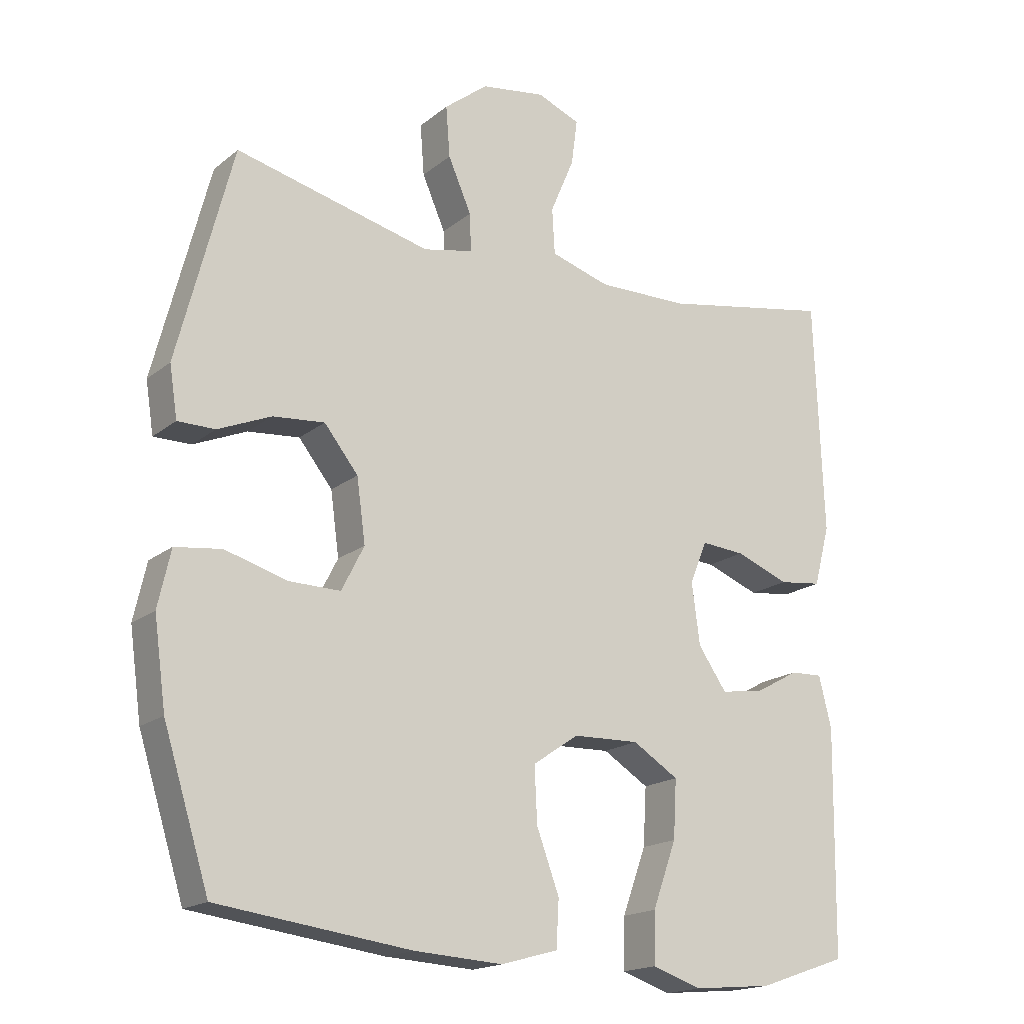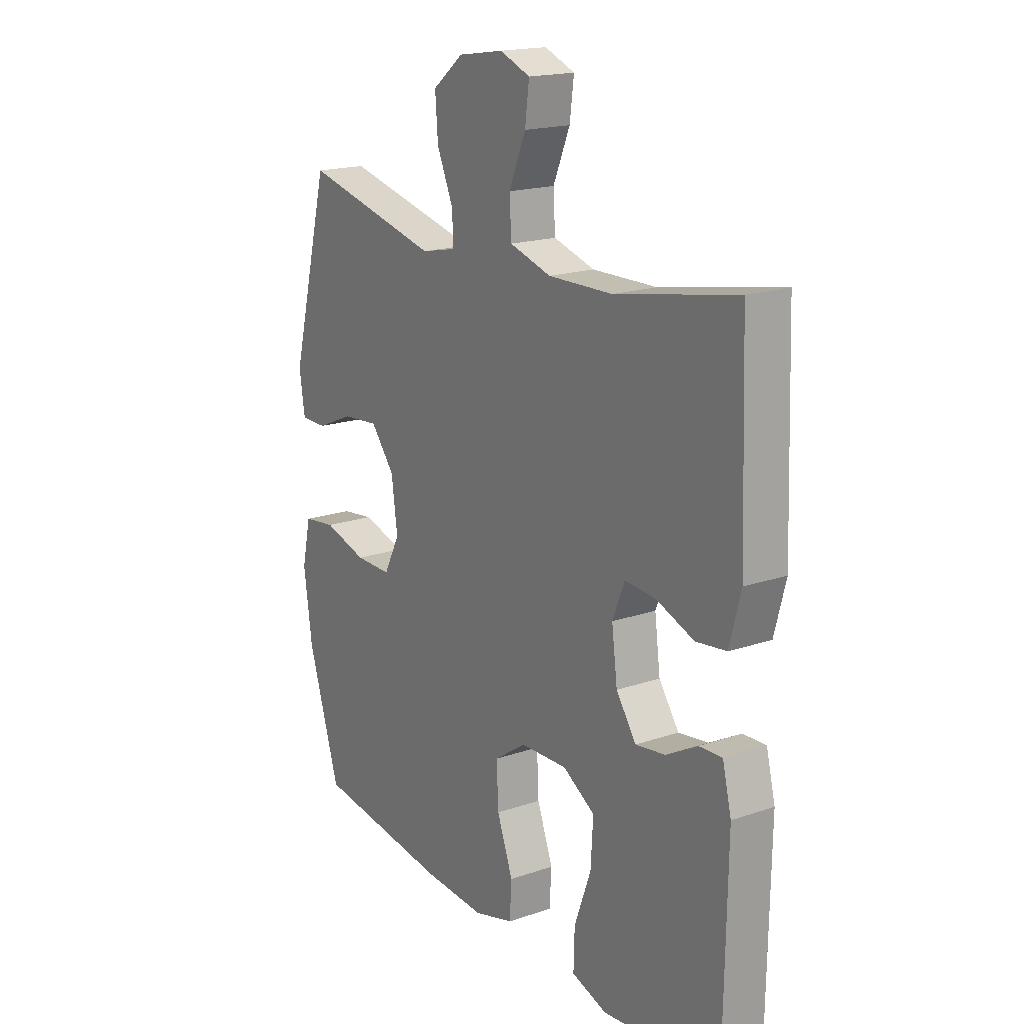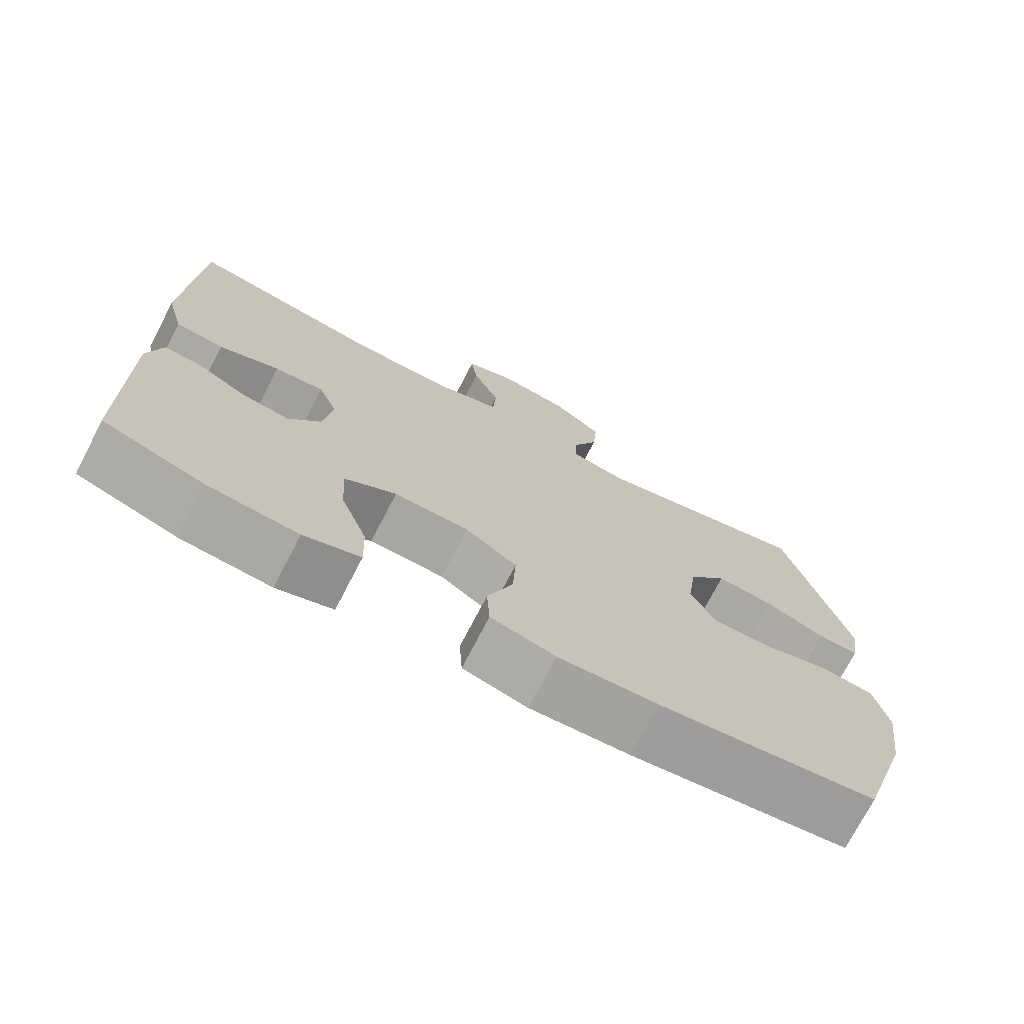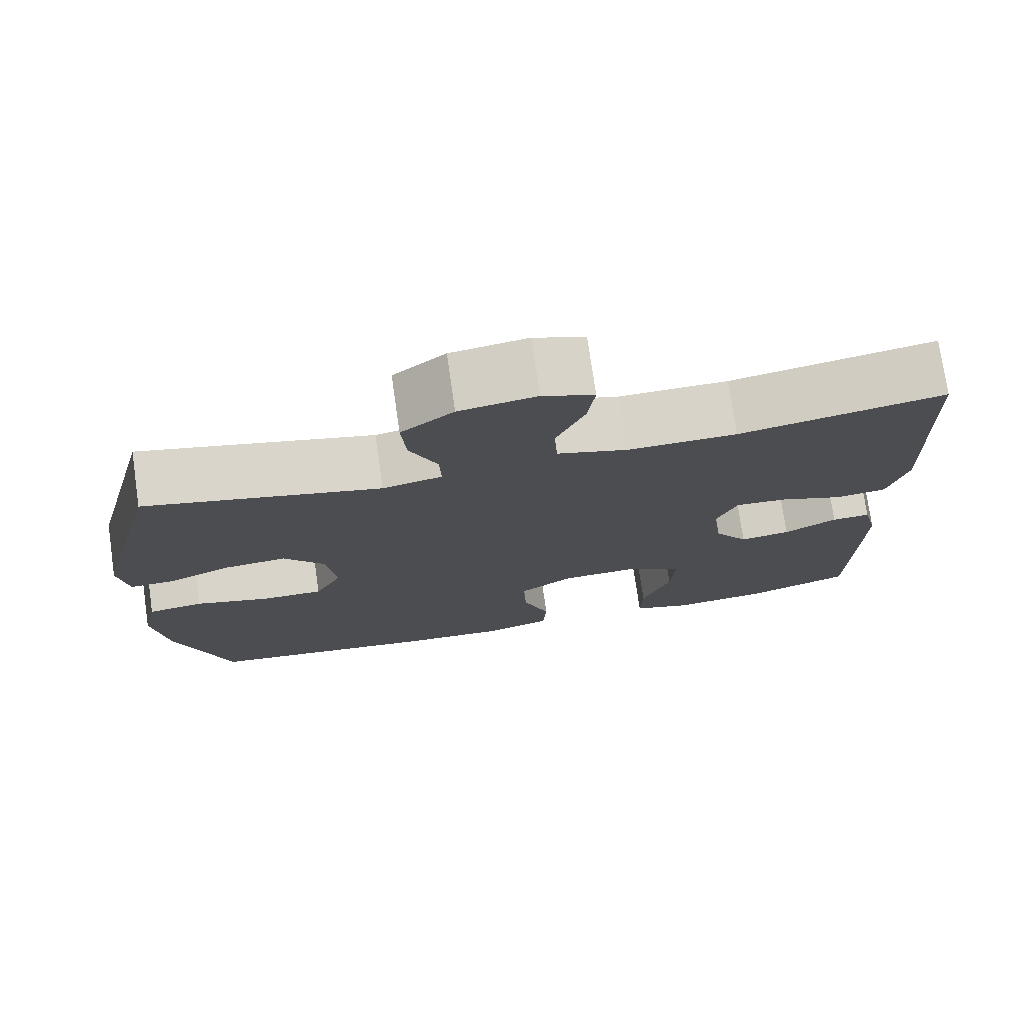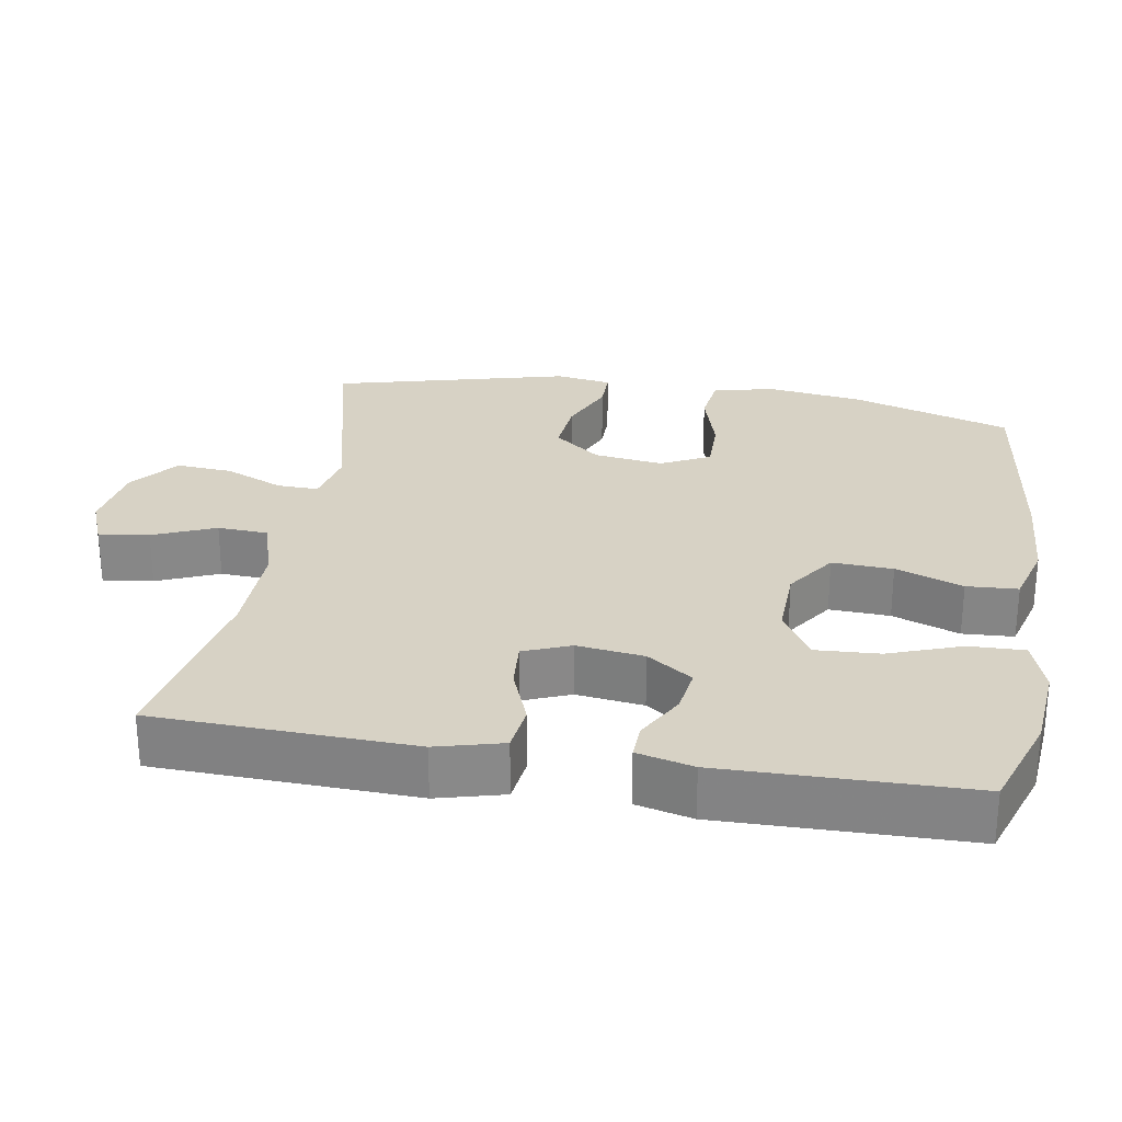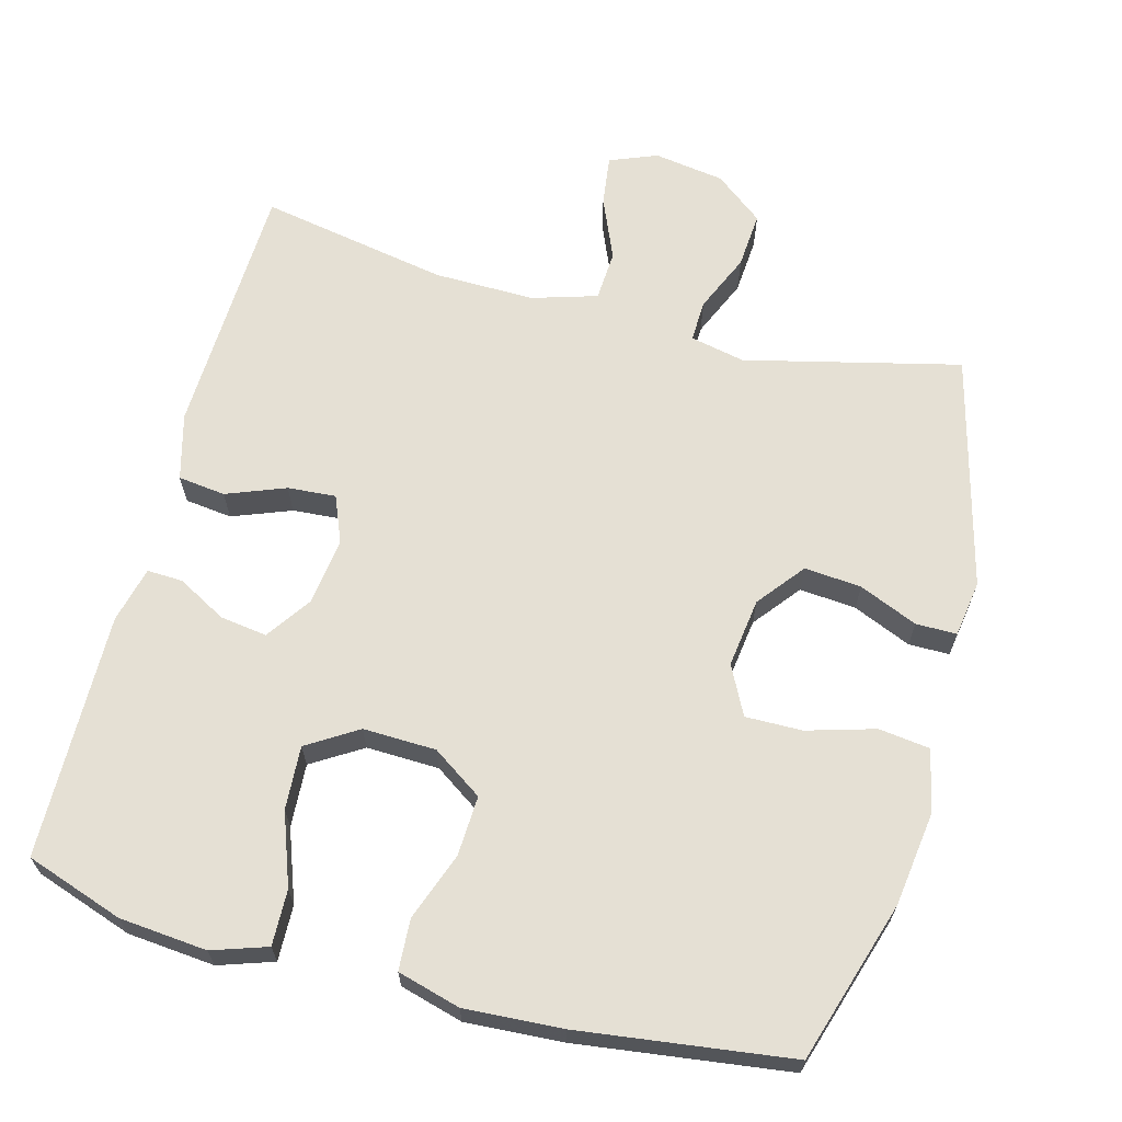
<metadata>
{"format":"obj","ext":"obj","renderer":"f3d","projection":"perspective","resolution":1024,"background":"white","views":[{"elev":-17.8,"azim":-33.7,"up":"+Z"},{"elev":18.1,"azim":56.4,"up":"+Z"},{"elev":-73.7,"azim":152.6,"up":"+Z"},{"elev":75.5,"azim":-8.2,"up":"+Z"},{"elev":27.3,"azim":99.5,"up":"+Y"},{"elev":65.4,"azim":-165.1,"up":"+Y"}]}
</metadata>
<code>
v 0.5 0.07 -0.5
v 0.366 0.07 -0.546
v 0.246 0.07 -0.557
v 0.171 0.07 -0.532
v 0.173 0.07 -0.456
v 0.209 0.07 -0.357
v 0.214 0.07 -0.27
v 0.145 0.07 -0.227
v 0.045 0.07 -0.23
v -0.024 0.07 -0.277
v -0.02 0.07 -0.36
v 0.014 0.07 -0.452
v 0.01 0.07 -0.522
v -0.076 0.07 -0.546
v -0.209 0.07 -0.538
v -0.5 0.07 -0.5
v -0.569 0.07 -0.28
v -0.587 0.07 -0.15
v -0.568 0.07 -0.065
v -0.498 0.07 -0.056
v -0.405 0.07 -0.083
v -0.327 0.07 -0.084
v -0.293 0.07 -0.017
v -0.306 0.07 0.078
v -0.357 0.07 0.142
v -0.435 0.07 0.135
v -0.515 0.07 0.101
v -0.571 0.07 0.101
v -0.583 0.07 0.178
v -0.5 0.07 0.5
v -0.205 0.07 0.429
v -0.13 0.07 0.445
v -0.132 0.07 0.502
v -0.167 0.07 0.582
v -0.173 0.07 0.659
v -0.107 0.07 0.711
v -0.01 0.07 0.726
v 0.055 0.07 0.7
v 0.046 0.07 0.631
v 0.01 0.07 0.546
v 0.014 0.07 0.477
v 0.103 0.07 0.45
v 0.241 0.07 0.452
v 0.5 0.07 0.5
v 0.508 0.07 0.283
v 0.513 0.07 0.147
v 0.489 0.07 0.056
v 0.424 0.07 0.048
v 0.343 0.07 0.079
v 0.277 0.07 0.084
v 0.251 0.07 0.02
v 0.263 0.07 -0.072
v 0.306 0.07 -0.134
v 0.37 0.07 -0.125
v 0.437 0.07 -0.088
v 0.486 0.07 -0.086
v 0.505 0.07 -0.163
v 0.5 0 -0.5
v 0.366 0 -0.546
v 0.246 0 -0.557
v 0.171 0 -0.532
v 0.173 0 -0.456
v 0.209 0 -0.357
v 0.214 0 -0.27
v 0.145 0 -0.227
v 0.045 0 -0.23
v -0.024 0 -0.277
v -0.02 0 -0.36
v 0.014 0 -0.452
v 0.01 0 -0.522
v -0.076 0 -0.546
v -0.209 0 -0.538
v -0.5 0 -0.5
v -0.569 0 -0.28
v -0.587 0 -0.15
v -0.568 0 -0.065
v -0.498 0 -0.056
v -0.405 0 -0.083
v -0.327 0 -0.084
v -0.293 0 -0.017
v -0.306 0 0.078
v -0.357 0 0.142
v -0.435 0 0.135
v -0.515 0 0.101
v -0.571 0 0.101
v -0.583 0 0.178
v -0.5 0 0.5
v -0.205 0 0.429
v -0.13 0 0.445
v -0.132 0 0.502
v -0.167 0 0.582
v -0.173 0 0.659
v -0.107 0 0.711
v -0.01 0 0.726
v 0.055 0 0.7
v 0.046 0 0.631
v 0.01 0 0.546
v 0.014 0 0.477
v 0.103 0 0.45
v 0.241 0 0.452
v 0.5 0 0.5
v 0.508 0 0.283
v 0.513 0 0.147
v 0.489 0 0.056
v 0.424 0 0.048
v 0.343 0 0.079
v 0.277 0 0.084
v 0.251 0 0.02
v 0.263 0 -0.072
v 0.306 0 -0.134
v 0.37 0 -0.125
v 0.437 0 -0.088
v 0.486 0 -0.086
v 0.505 0 -0.163
f 54 55 56 57
f 53 54 57 1
f 52 53 1 2
f 46 47 48 49
f 46 49 50
f 43 44 45 46
f 42 43 46 50
f 41 42 50 51
f 37 38 39 40
f 37 40 41
f 36 37 41
f 33 34 35 36
f 32 33 36 41
f 28 29 30 31
f 26 27 28 31
f 25 26 31 32
f 24 25 32 41
f 18 19 20 21
f 18 21 22
f 17 18 22
f 16 17 22
f 15 16 22 23
f 11 12 13 14
f 10 11 14 15
f 3 4 5 6
f 52 2 3 6
f 52 6 7
f 51 52 7 8
f 41 51 8 9
f 24 41 9 10
f 10 15 23 24
f 114 113 112 111
f 58 114 111 110
f 59 58 110 109
f 106 105 104 103
f 107 106 103
f 103 102 101 100
f 107 103 100 99
f 108 107 99 98
f 97 96 95 94
f 98 97 94
f 98 94 93
f 93 92 91 90
f 98 93 90 89
f 88 87 86 85
f 88 85 84 83
f 89 88 83 82
f 98 89 82 81
f 78 77 76 75
f 79 78 75
f 79 75 74
f 79 74 73
f 80 79 73 72
f 71 70 69 68
f 72 71 68 67
f 63 62 61 60
f 63 60 59 109
f 64 63 109
f 65 64 109 108
f 66 65 108 98
f 67 66 98 81
f 81 80 72 67
f 1 58 59 2
f 2 59 60 3
f 3 60 61 4
f 4 61 62 5
f 5 62 63 6
f 6 63 64 7
f 7 64 65 8
f 8 65 66 9
f 9 66 67 10
f 10 67 68 11
f 11 68 69 12
f 12 69 70 13
f 13 70 71 14
f 14 71 72 15
f 15 72 73 16
f 16 73 74 17
f 17 74 75 18
f 18 75 76 19
f 19 76 77 20
f 20 77 78 21
f 21 78 79 22
f 22 79 80 23
f 23 80 81 24
f 24 81 82 25
f 25 82 83 26
f 26 83 84 27
f 27 84 85 28
f 28 85 86 29
f 29 86 87 30
f 30 87 88 31
f 31 88 89 32
f 32 89 90 33
f 33 90 91 34
f 34 91 92 35
f 35 92 93 36
f 36 93 94 37
f 37 94 95 38
f 38 95 96 39
f 39 96 97 40
f 40 97 98 41
f 41 98 99 42
f 42 99 100 43
f 43 100 101 44
f 44 101 102 45
f 45 102 103 46
f 46 103 104 47
f 47 104 105 48
f 48 105 106 49
f 49 106 107 50
f 50 107 108 51
f 51 108 109 52
f 52 109 110 53
f 53 110 111 54
f 54 111 112 55
f 55 112 113 56
f 56 113 114 57
f 57 114 58 1

</code>
